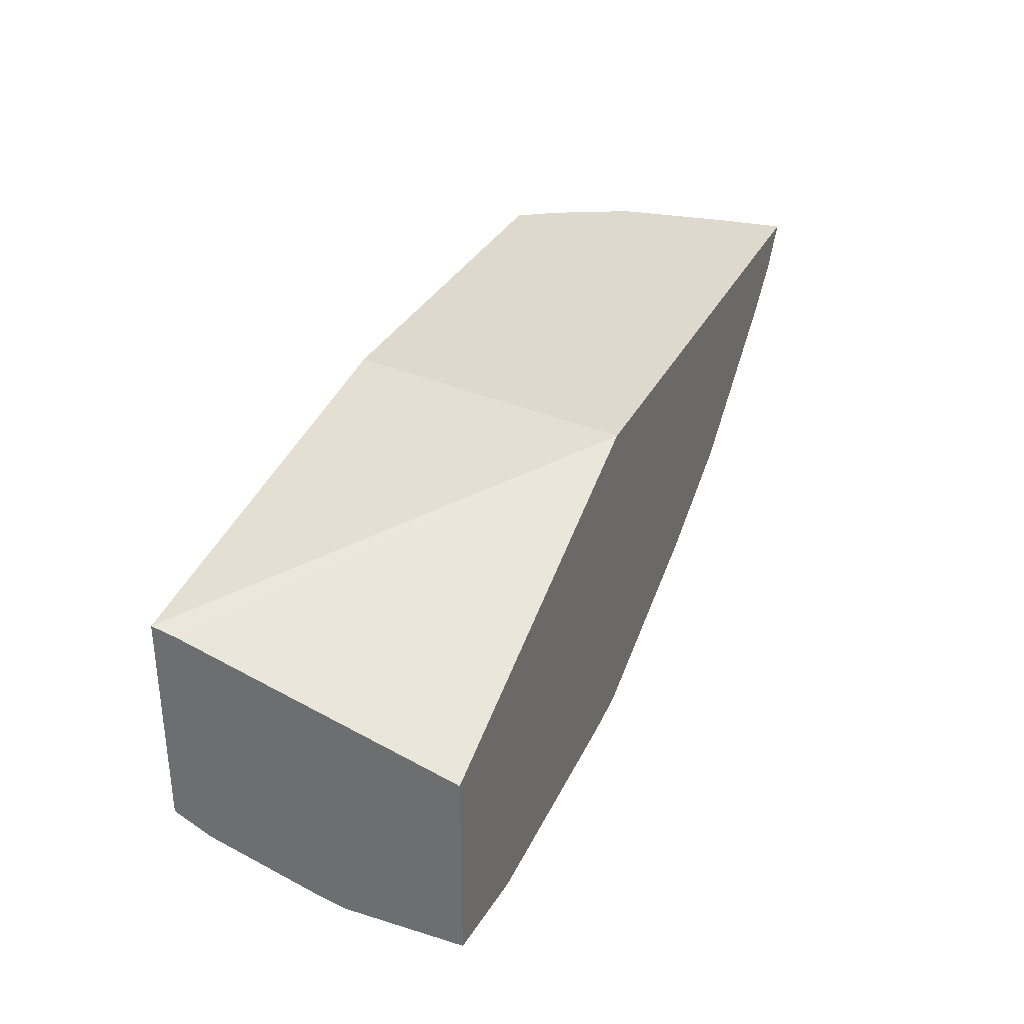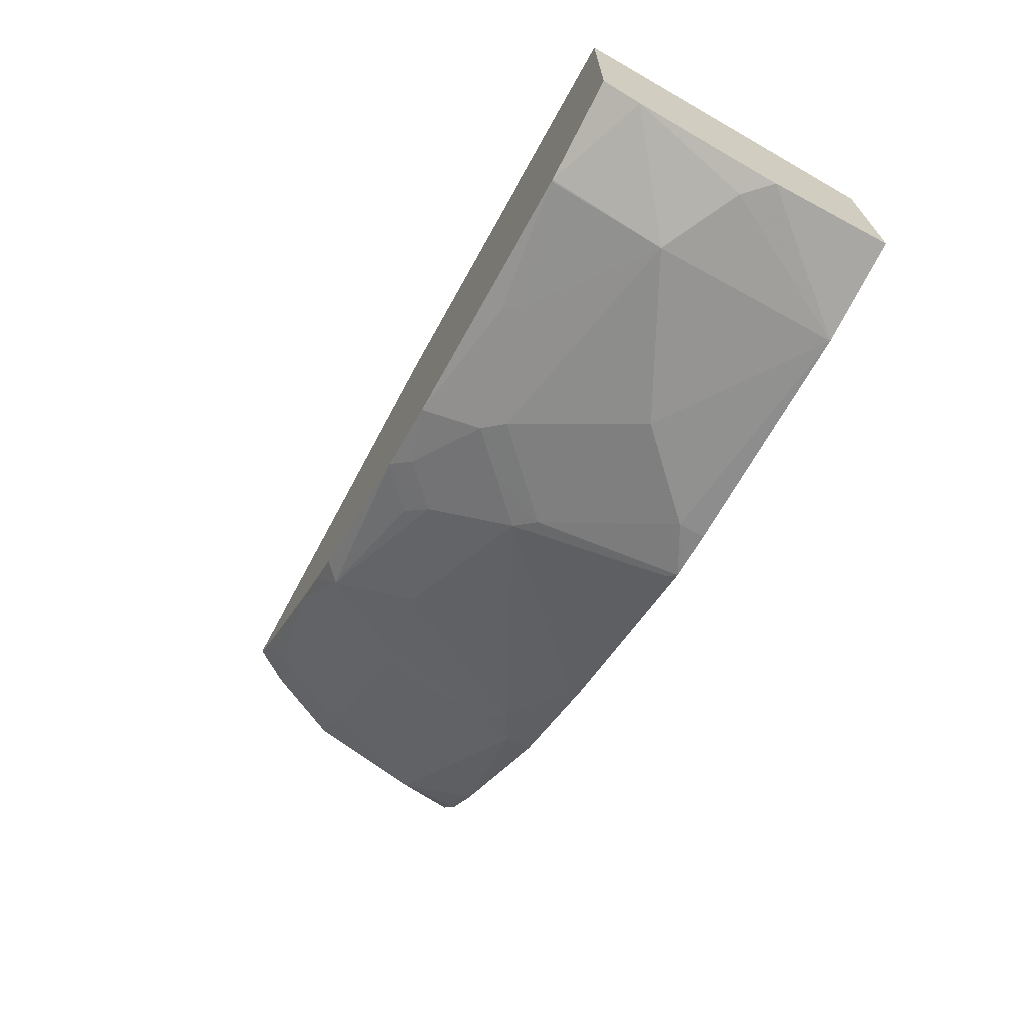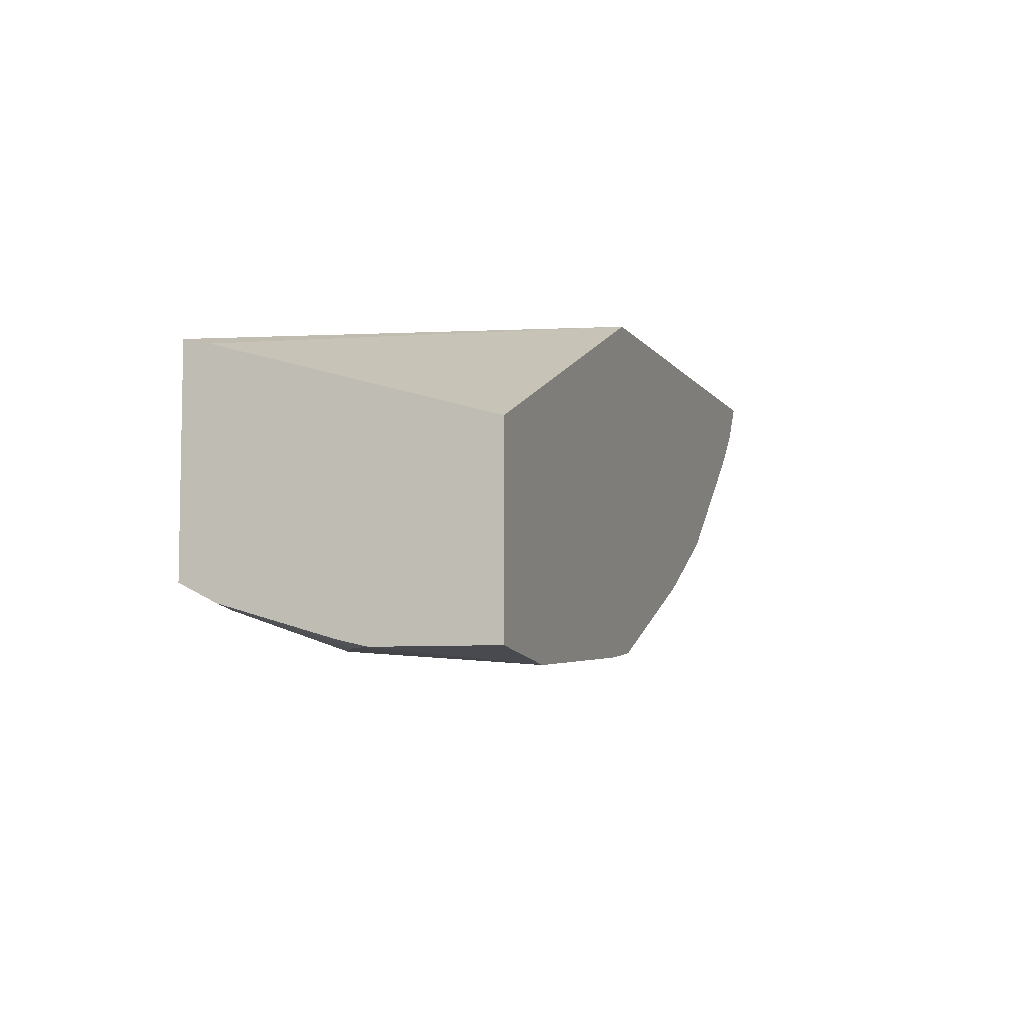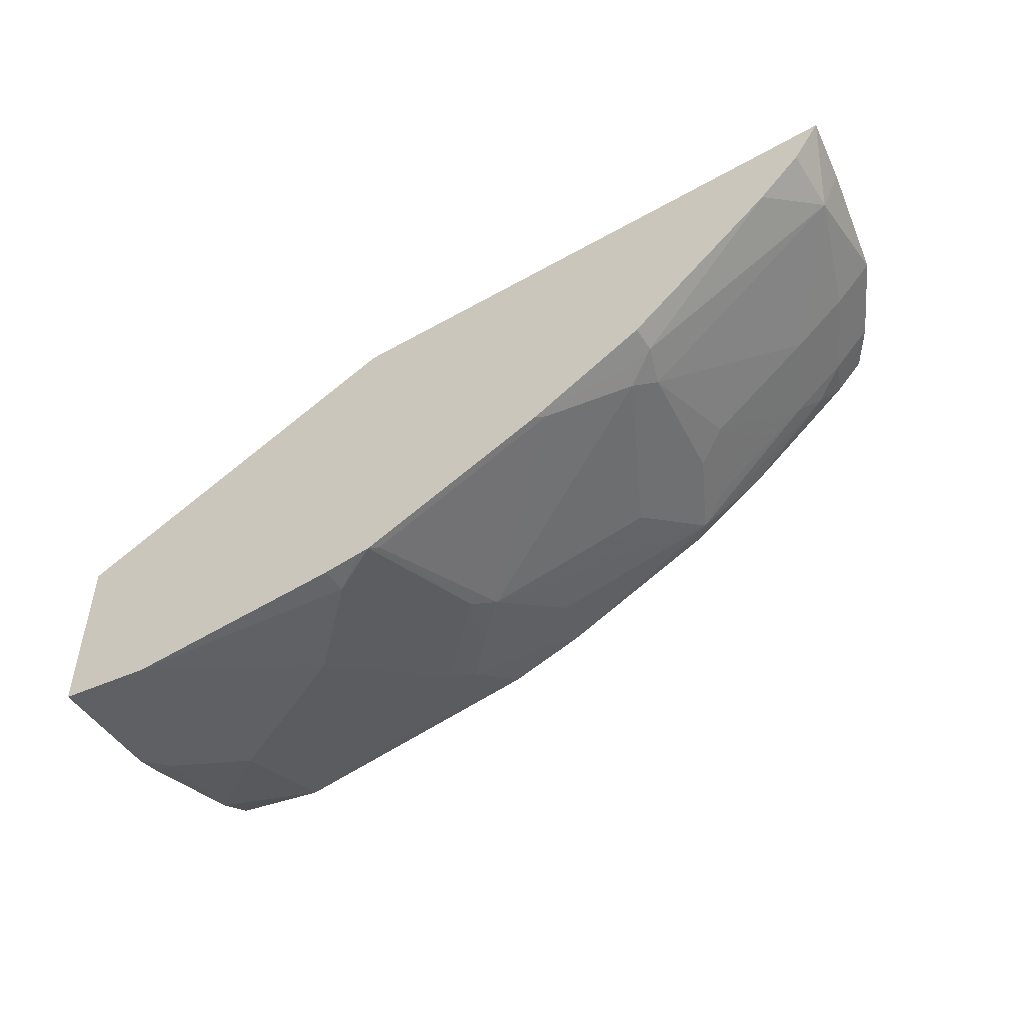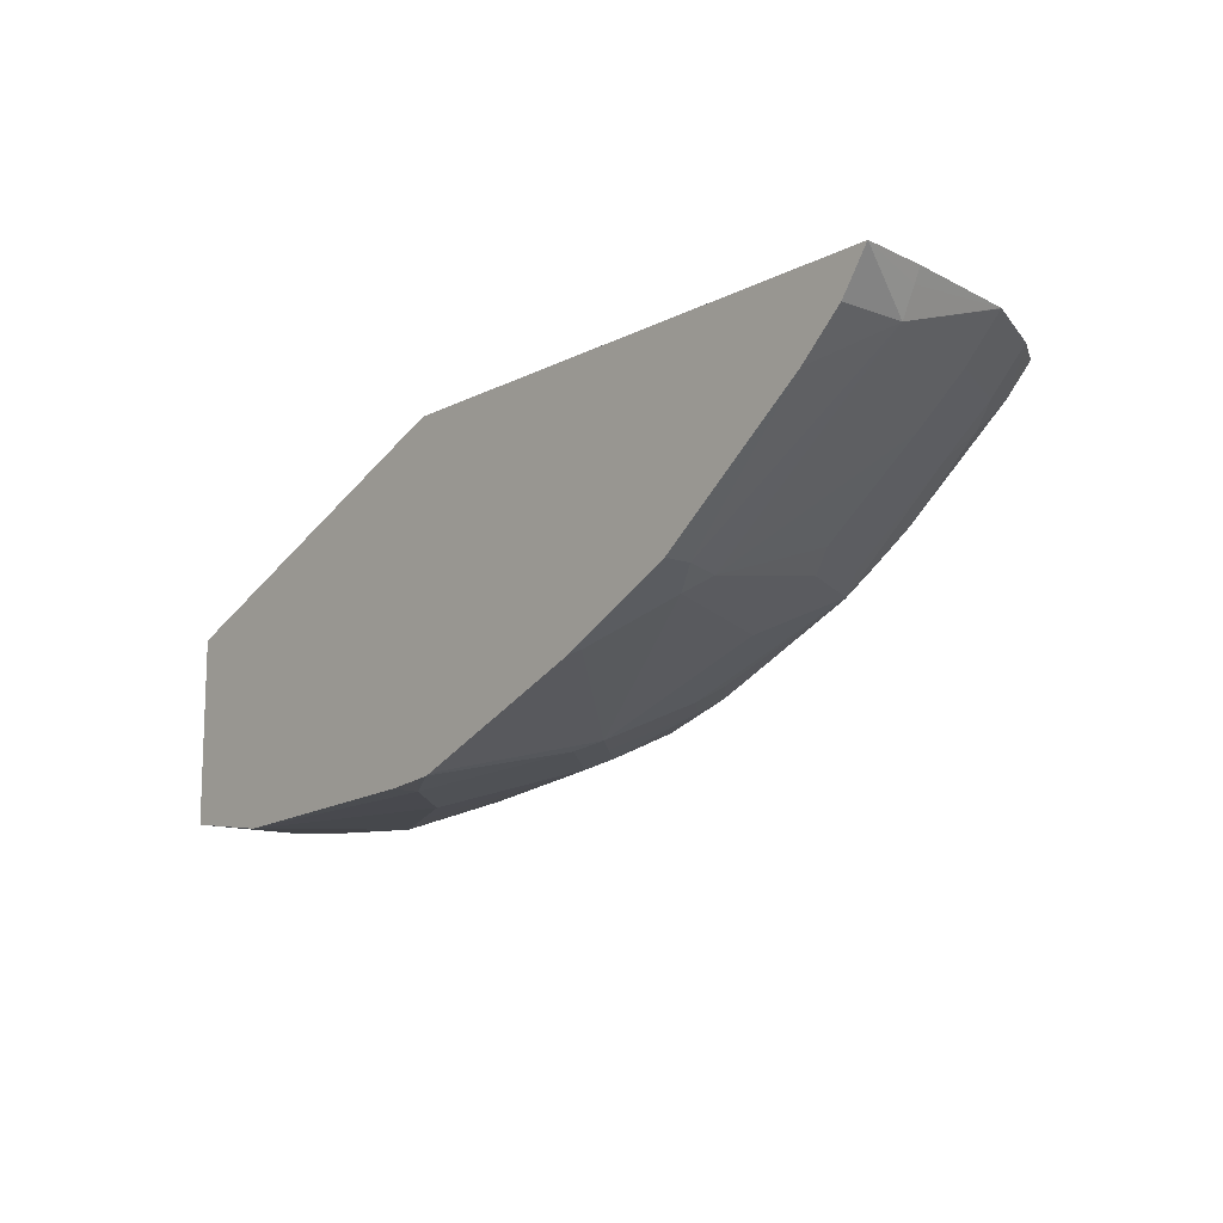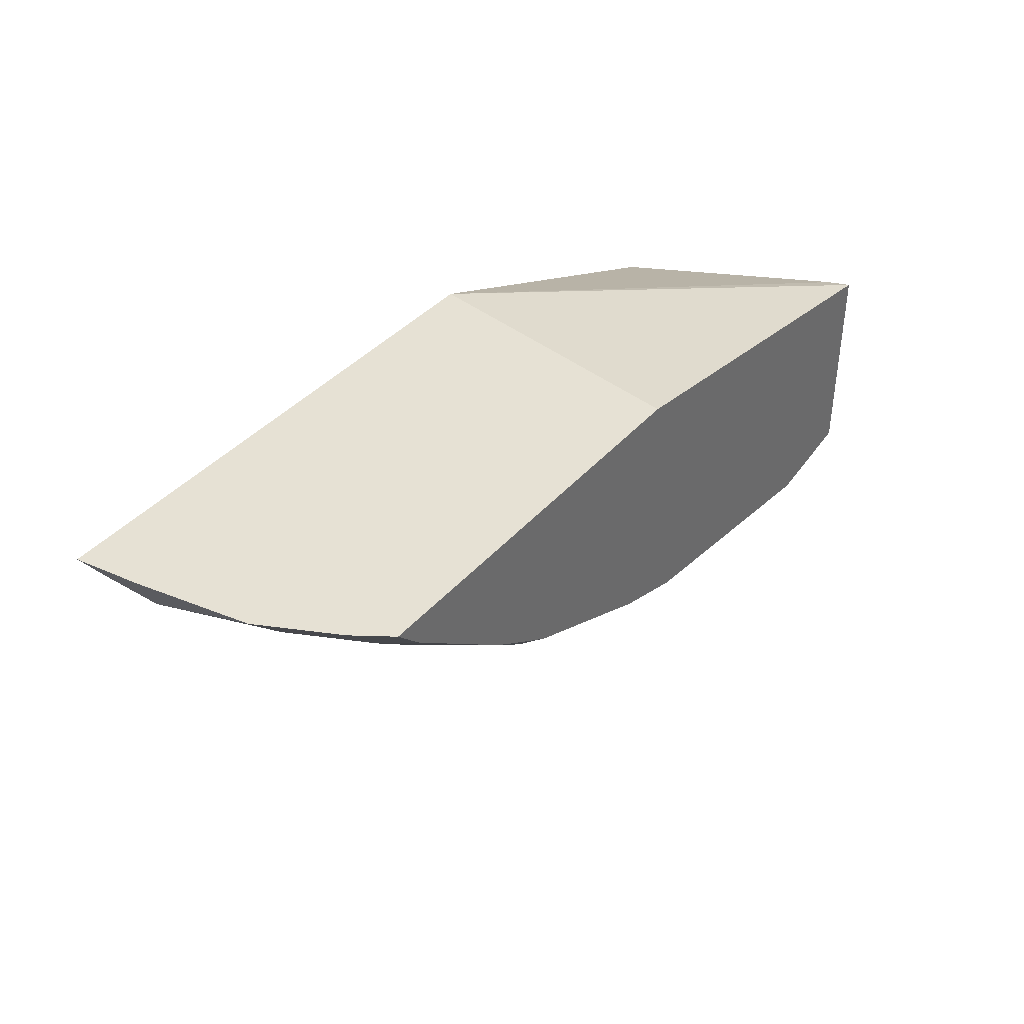
<metadata>
{"format":"obj","ext":"obj","renderer":"f3d","projection":"perspective","resolution":1024,"background":"white","views":[{"elev":32.1,"azim":113.2,"up":"+Z"},{"elev":-67.8,"azim":61.9,"up":"+Z"},{"elev":-6.3,"azim":108.7,"up":"+Z"},{"elev":-49.4,"azim":-147.9,"up":"+Z"},{"elev":-12.7,"azim":-130.5,"up":"+Z"},{"elev":39.1,"azim":-53.8,"up":"+Z"}]}
</metadata>
<code>
v -4.327e-05 -0.0462 -0.5686
v 0.05272 -0.0462 -0.5616
v 0.05272 -0.1077 -0.5616
v 0.04007 -0.1204 -0.5616
v -4.327e-05 -0.1404 -0.5616
v -0.04016 -0.1204 -0.5616
v -0.08023 -0.1003 -0.5616
v -0.1003 -0.08024 -0.5616
v -0.1204 -0.06018 -0.5616
v -0.1204 -0.0462 -0.5616
v 0.05272 -0.0462 -0.4644
v 0.05272 -0.1219 -0.5584
v 0.05272 -0.1805 -0.5415
v 0.0007935 -0.1997 -0.5415
v -4.327e-05 -0.1997 -0.5415
v -0.0602 -0.1805 -0.5415
v -0.1204 -0.1604 -0.5415
v -0.1404 -0.1404 -0.5415
v -0.1605 -0.1204 -0.5415
v -0.1465 -0.0462 -0.5586
v -0.1404 -0.0462 -0.5593
v 0.05272 -0.1863 -0.4244
v -0.1382 -0.0462 -0.3876
v 0.05272 -0.1988 -0.5324
v 0.05272 -0.1997 -0.5319
v -0.1404 -0.1997 -0.5218
v -0.07024 -0.1905 -0.5365
v -0.1304 -0.1705 -0.5365
v -0.1505 -0.1504 -0.5365
v -0.1505 -0.05015 -0.5566
v -0.1705 -0.1304 -0.5365
v -0.2467 -0.0462 -0.5185
v 0.05272 -0.1997 -0.4214
v -0.4221 -0.0462 -0.3876
v -0.1624 -0.1997 -0.3876
v -0.1797 -0.1997 -0.5096
v -0.1705 -0.1905 -0.5165
v -0.2507 -0.05015 -0.5165
v -0.1905 -0.1705 -0.5165
v -0.2707 -0.1905 -0.4764
v -0.2507 -0.1504 -0.4964
v -0.2908 -0.07022 -0.4964
v -0.2942 -0.06018 -0.4948
v -0.2942 -0.0462 -0.4948
v -0.4078 -0.0462 -0.4078
v -0.4078 -0.08024 -0.4078
v -0.4145 -0.08024 -0.3945
v -0.4179 -0.08024 -0.3876
v -0.375 -0.1997 -0.3876
v -0.2616 -0.1997 -0.4741
v -0.2005 -0.1805 -0.509
v -0.2799 -0.1997 -0.4626
v -0.3011 -0.1997 -0.4488
v -0.351 -0.1905 -0.4162
v -0.341 -0.1805 -0.4288
v -0.2875 -0.1805 -0.468
v -0.2908 -0.1504 -0.4764
v -0.3009 -0.08024 -0.4889
v -0.3076 -0.06018 -0.4881
v -0.3076 -0.0462 -0.4881
v -0.3857 -0.0462 -0.4282
v -0.361 -0.1404 -0.4288
v -0.3877 -0.1404 -0.4078
v -0.4078 -0.1404 -0.3878
v -0.4079 -0.1404 -0.3876
v -0.341 -0.1204 -0.4488
v -0.3876 -0.181 -0.3876
v -0.3613 -0.1997 -0.4014
v -0.3602 -0.1997 -0.4024
v -0.3677 -0.1805 -0.4078
v -0.3076 -0.1404 -0.468
v -0.4079 -0.1405 -0.3876
v -0.3877 -0.1805 -0.3878
v -0.3878 -0.1807 -0.3876
f 36 39 37
f 36 50 40
f 36 40 51
f 36 51 39
f 34 47 48
f 39 51 40
f 40 55 56
f 40 52 53
f 40 53 54
f 40 54 55
f 40 56 71
f 40 71 57
f 34 46 47
f 40 50 52
f 34 45 46
f 26 37 28
f 32 42 43
f 23 49 35
f 23 35 33
f 26 28 27
f 26 36 37
f 40 57 41
f 28 37 29
f 67 70 68
f 29 39 31
f 30 31 38
f 30 38 32
f 31 39 40
f 31 40 41
f 31 41 42
f 31 42 38
f 32 38 42
f 32 43 44
f 41 57 42
f 46 58 66
f 42 58 59
f 55 63 62
f 55 62 71
f 57 71 58
f 58 71 66
f 59 61 60
f 62 66 71
f 55 70 63
f 63 70 64
f 64 70 73
f 64 73 74
f 64 74 72
f 67 74 73
f 67 73 70
f 23 67 49
f 64 72 65
f 55 71 56
f 54 70 55
f 54 68 70
f 42 59 43
f 43 59 60
f 43 60 44
f 45 61 46
f 46 62 63
f 46 63 64
f 46 64 65
f 46 65 47
f 46 61 59
f 46 59 58
f 46 66 62
f 47 65 48
f 49 67 68
f 53 69 54
f 54 69 68
f 42 57 58
f 23 74 67
f 29 37 39
f 23 65 72
f 2 11 22
f 2 22 33
f 2 33 25
f 2 25 24
f 2 24 13
f 2 13 12
f 1 11 2
f 2 12 3
f 4 12 13
f 4 13 5
f 5 13 14
f 5 14 15
f 5 15 16
f 5 16 17
f 3 12 4
f 1 23 11
f 1 34 23
f 1 45 34
f 23 72 74
f 1 2 3
f 1 3 4
f 1 5 6
f 1 6 7
f 1 7 8
f 1 8 9
f 1 9 10
f 1 10 21
f 1 21 20
f 1 20 32
f 1 32 44
f 1 44 60
f 1 60 61
f 1 61 45
f 5 17 6
f 6 17 7
f 1 4 5
f 7 18 8
f 15 26 27
f 15 27 16
f 16 27 28
f 16 28 17
f 17 28 18
f 18 28 29
f 14 26 15
f 18 29 19
f 19 29 31
f 19 31 30
f 20 30 32
f 22 23 33
f 23 48 65
f 7 17 18
f 19 30 20
f 14 36 26
f 23 34 48
f 14 52 50
f 14 50 36
f 8 19 9
f 9 19 20
f 9 20 21
f 9 21 10
f 11 23 22
f 13 24 14
f 8 18 19
f 14 25 33
f 14 33 35
f 14 35 49
f 14 49 68
f 14 68 69
f 14 69 53
f 14 24 25
f 14 53 52

</code>
